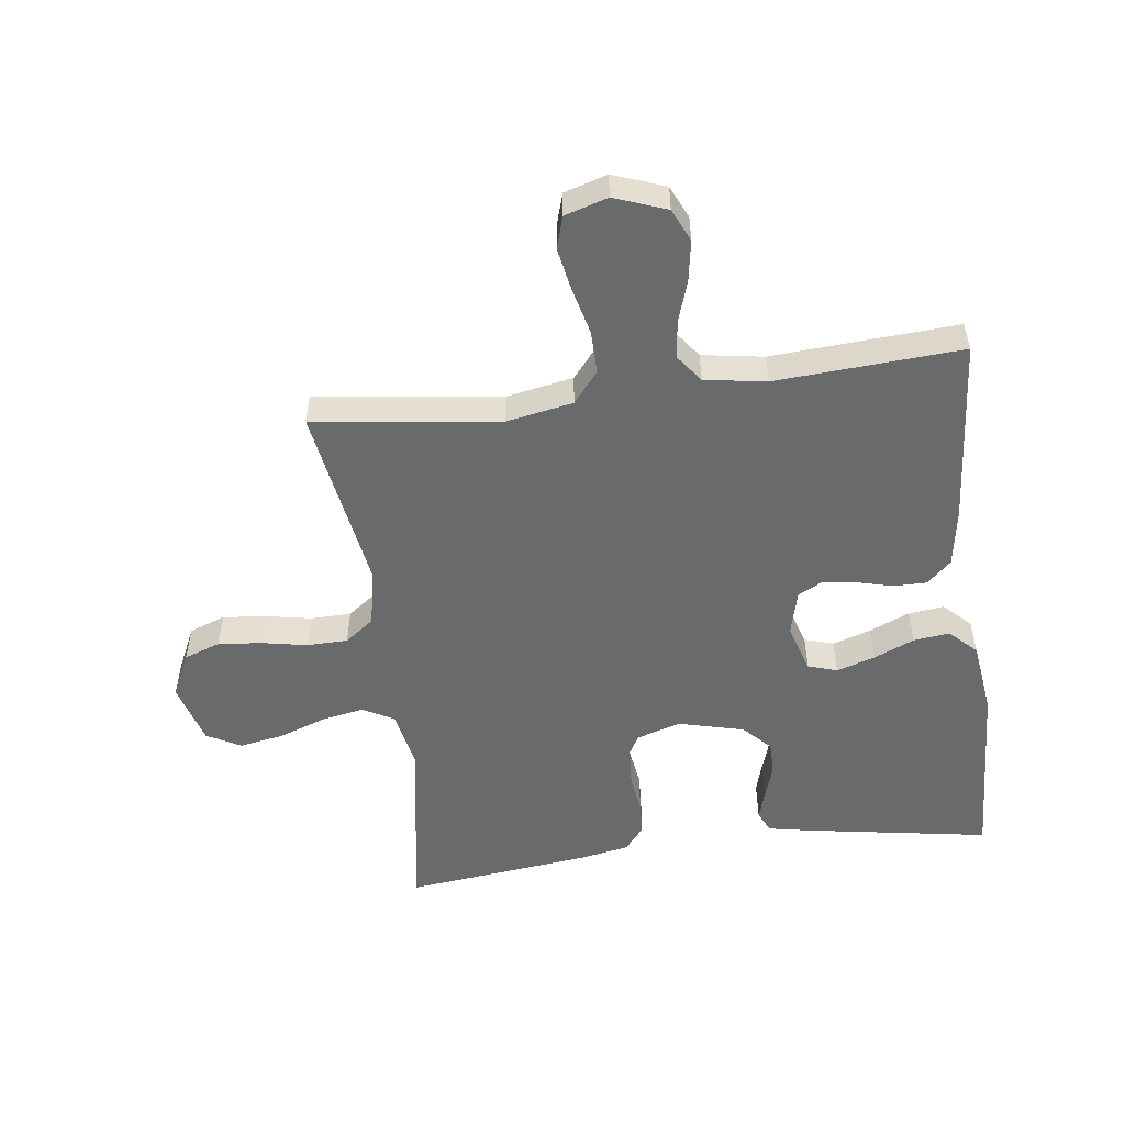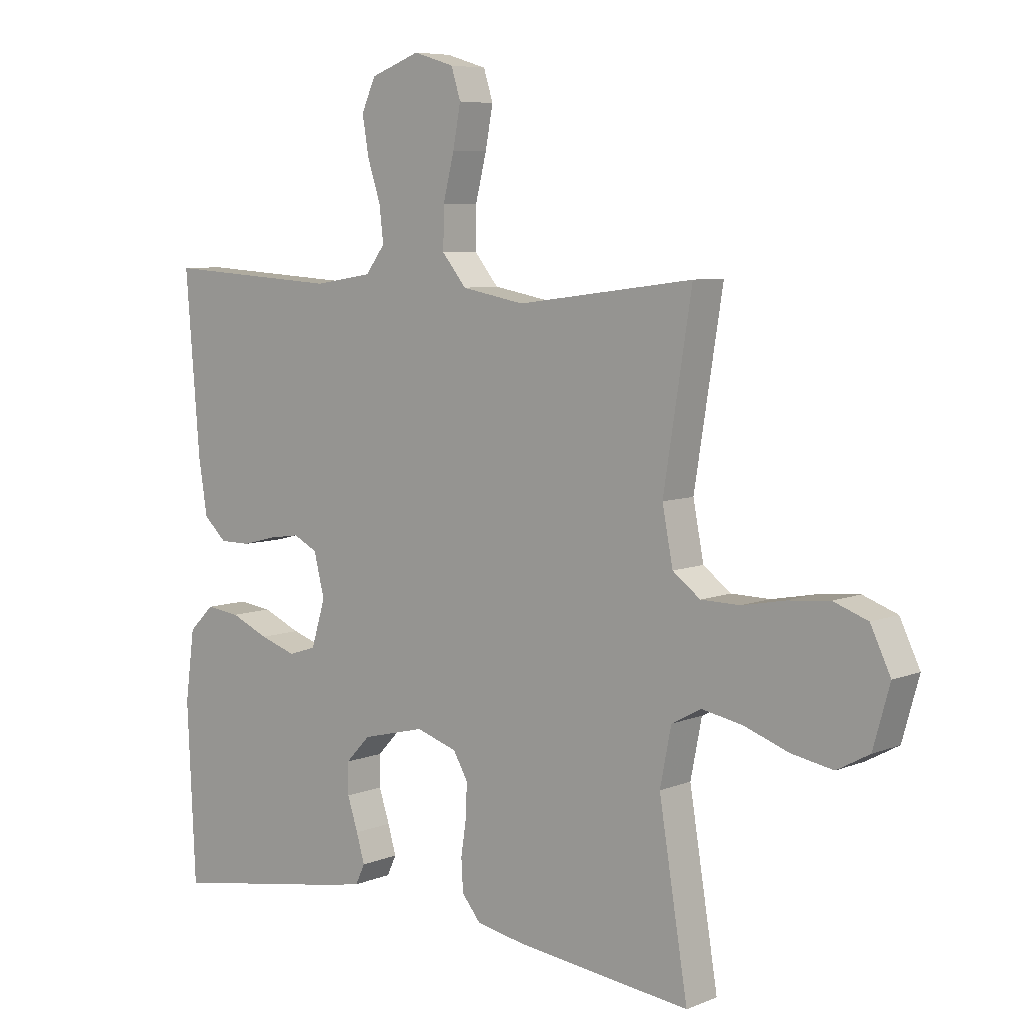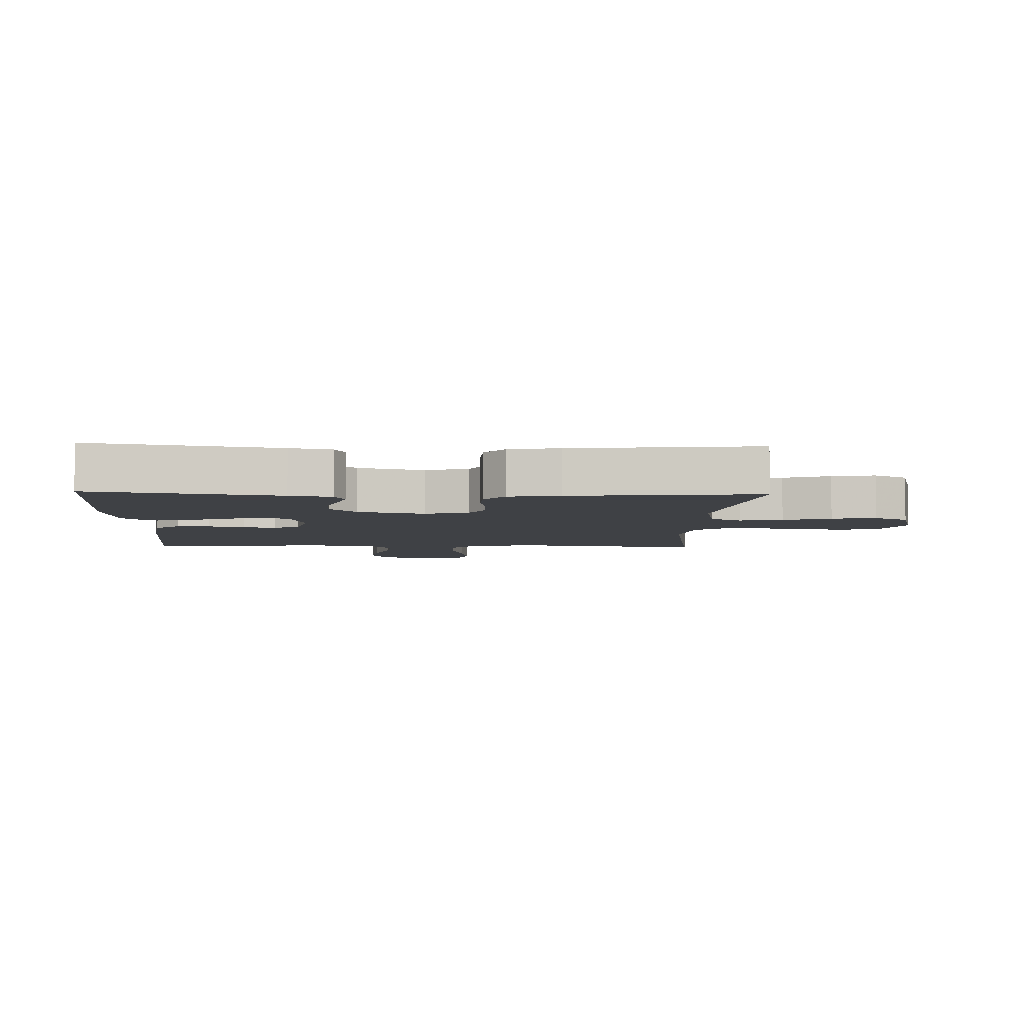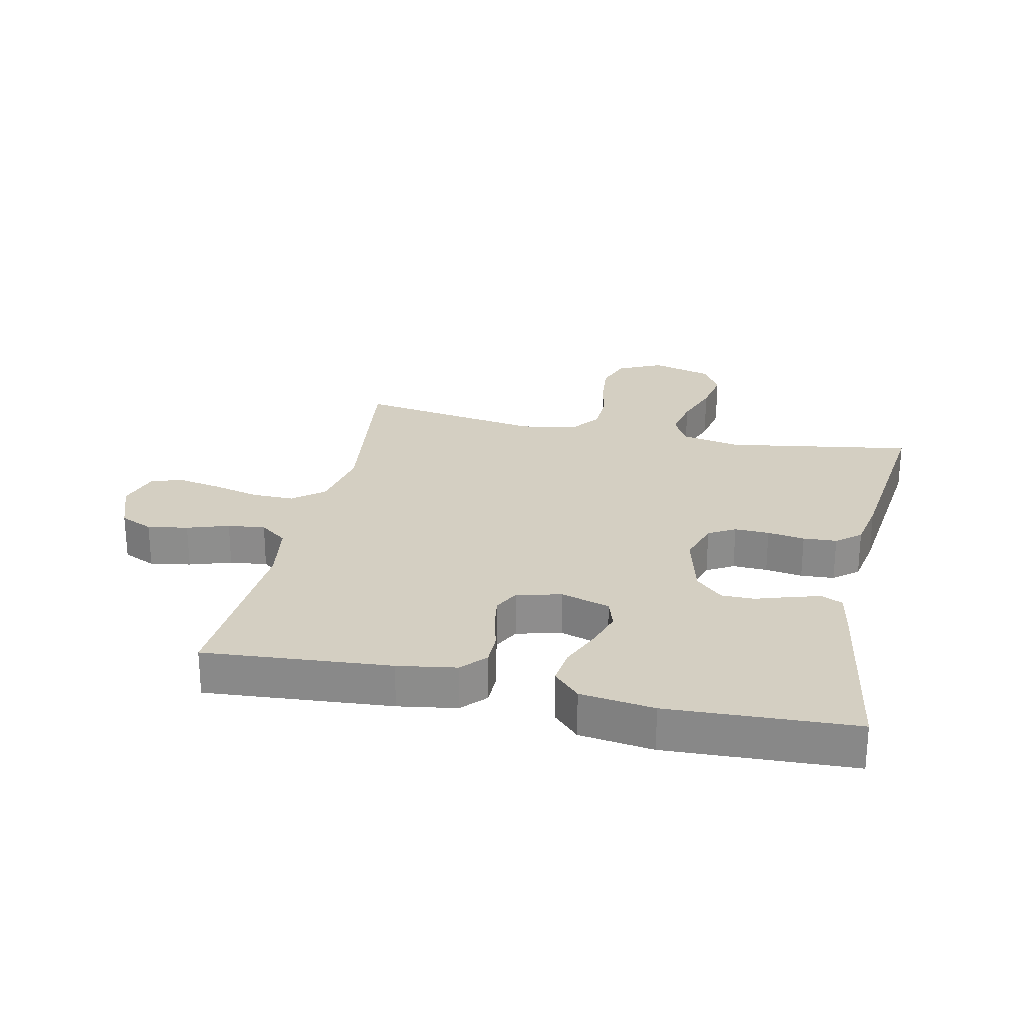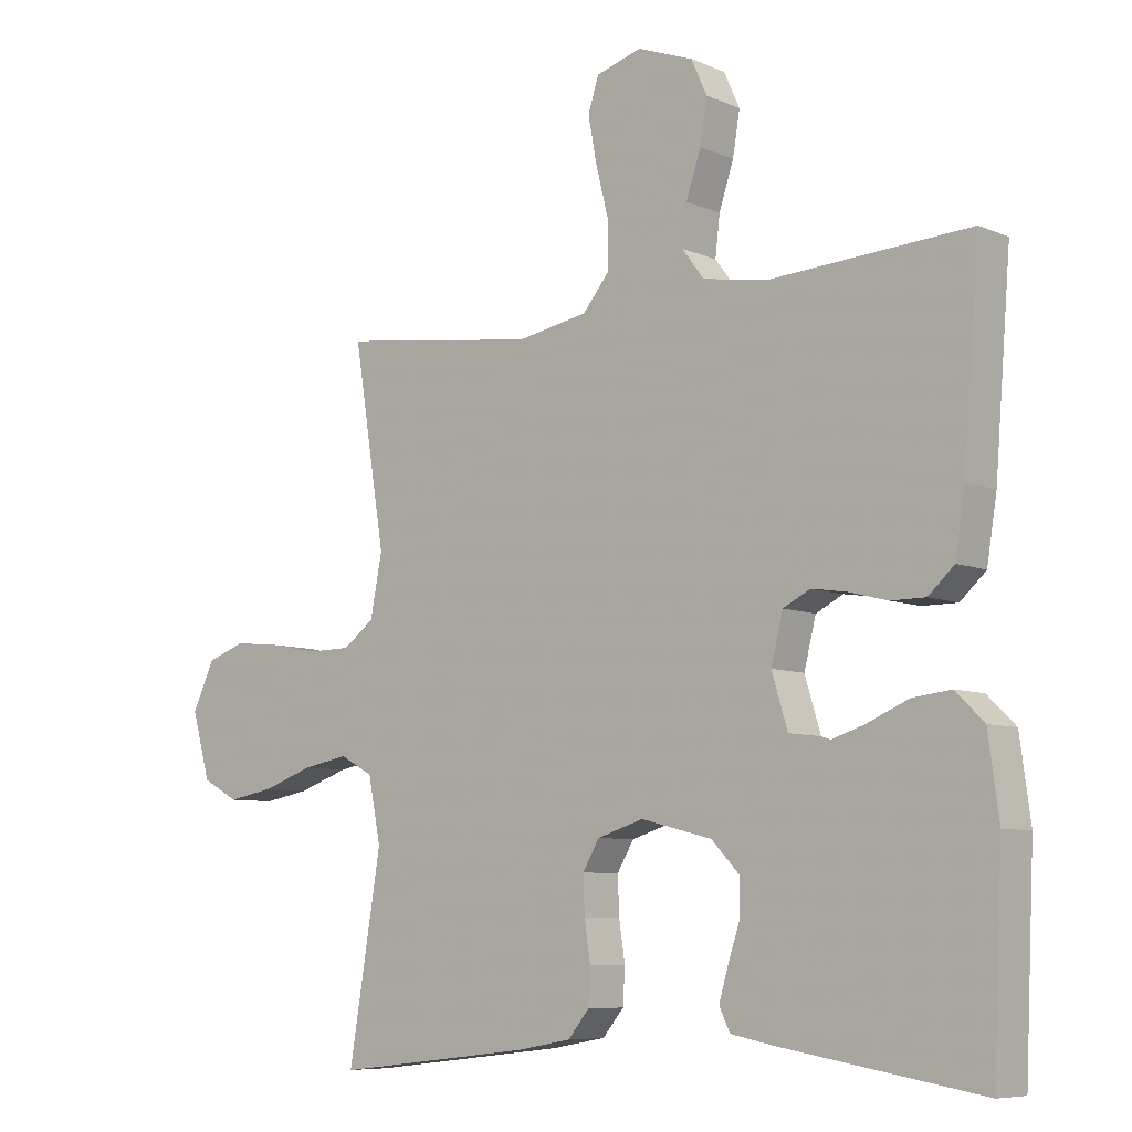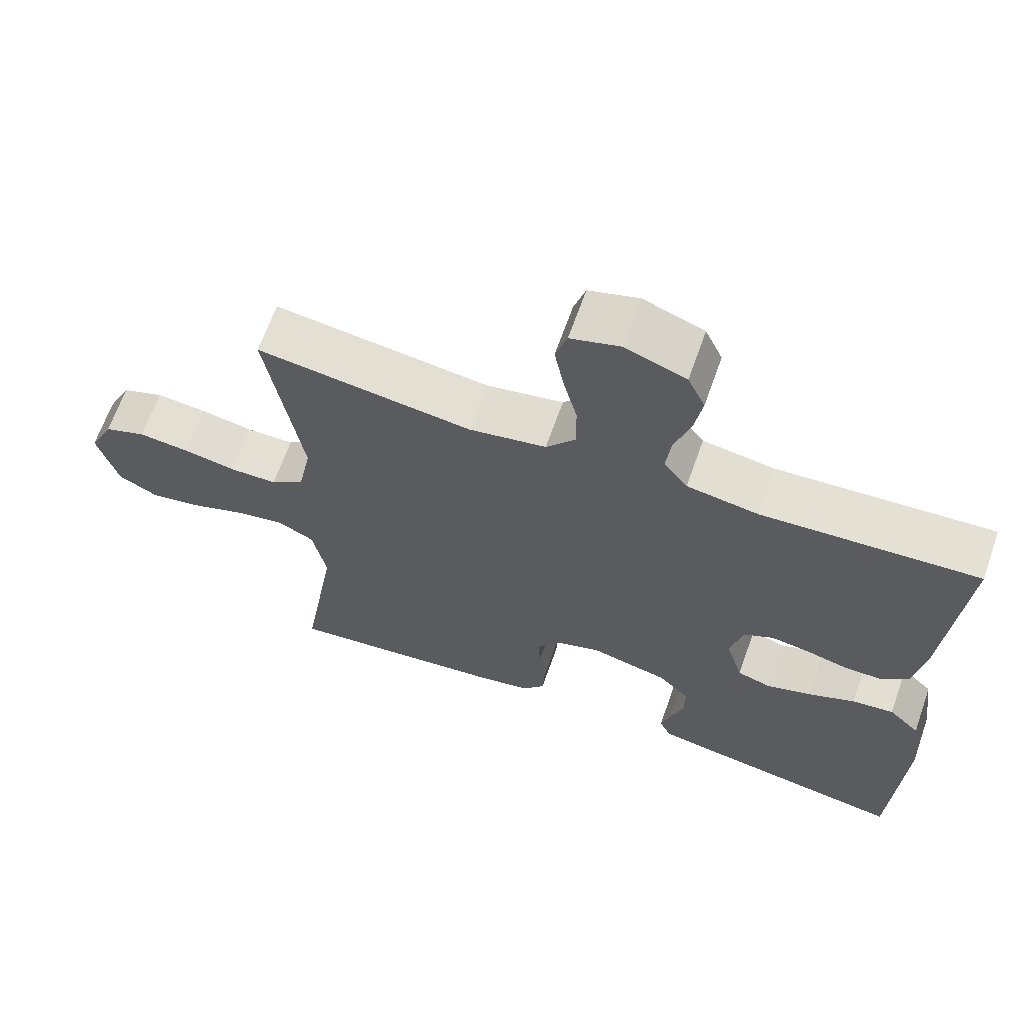
<metadata>
{"format":"obj","ext":"obj","renderer":"f3d","projection":"perspective","resolution":1024,"background":"white","views":[{"elev":-52.9,"azim":7.4,"up":"+Y"},{"elev":6.9,"azim":-139.2,"up":"+Z"},{"elev":-5.4,"azim":177.7,"up":"+Y"},{"elev":25.5,"azim":102.3,"up":"+Y"},{"elev":-7.5,"azim":39.7,"up":"+Z"},{"elev":65.5,"azim":19.4,"up":"+Z"}]}
</metadata>
<code>
v 0.5 0.07 0.5
v 0.476 0.07 0.2
v 0.461 0.07 0.106
v 0.422 0.07 0.07
v 0.369 0.07 0.07
v 0.311 0.07 0.085
v 0.258 0.07 0.093
v 0.217 0.07 0.072
v 0.199 0.07 0
v 0.223 0.07 -0.079
v 0.27 0.07 -0.094
v 0.332 0.07 -0.074
v 0.397 0.07 -0.046
v 0.455 0.07 -0.039
v 0.498 0.07 -0.081
v 0.514 0.07 -0.2
v 0.5 0.07 -0.5
v 0.2 0.07 -0.45
v 0.133 0.07 -0.437
v 0.117 0.07 -0.403
v 0.131 0.07 -0.355
v 0.149 0.07 -0.3
v 0.149 0.07 -0.247
v 0.107 0.07 -0.203
v 0 0.07 -0.176
v -0.07 0.07 -0.198
v -0.095 0.07 -0.241
v -0.093 0.07 -0.297
v -0.084 0.07 -0.357
v -0.087 0.07 -0.411
v -0.119 0.07 -0.45
v -0.2 0.07 -0.465
v -0.5 0.07 -0.5
v -0.451 0.07 -0.2
v -0.47 0.07 -0.104
v -0.52 0.07 -0.077
v -0.589 0.07 -0.09
v -0.665 0.07 -0.117
v -0.736 0.07 -0.13
v -0.791 0.07 -0.1
v -0.819 0.07 0
v -0.785 0.07 0.071
v -0.727 0.07 0.092
v -0.656 0.07 0.085
v -0.583 0.07 0.071
v -0.517 0.07 0.072
v -0.47 0.07 0.107
v -0.452 0.07 0.2
v -0.5 0.07 0.5
v -0.2 0.07 0.461
v -0.093 0.07 0.481
v -0.052 0.07 0.531
v -0.053 0.07 0.6
v -0.072 0.07 0.676
v -0.085 0.07 0.745
v -0.069 0.07 0.796
v 0 0.07 0.817
v 0.084 0.07 0.786
v 0.108 0.07 0.733
v 0.097 0.07 0.668
v 0.075 0.07 0.601
v 0.068 0.07 0.541
v 0.101 0.07 0.497
v 0.2 0.07 0.481
v 0.5 0 0.5
v 0.476 0 0.2
v 0.461 0 0.106
v 0.422 0 0.07
v 0.369 0 0.07
v 0.311 0 0.085
v 0.258 0 0.093
v 0.217 0 0.072
v 0.199 0 0
v 0.223 0 -0.079
v 0.27 0 -0.094
v 0.332 0 -0.074
v 0.397 0 -0.046
v 0.455 0 -0.039
v 0.498 0 -0.081
v 0.514 0 -0.2
v 0.5 0 -0.5
v 0.2 0 -0.45
v 0.133 0 -0.437
v 0.117 0 -0.403
v 0.131 0 -0.355
v 0.149 0 -0.3
v 0.149 0 -0.247
v 0.107 0 -0.203
v 0 0 -0.176
v -0.07 0 -0.198
v -0.095 0 -0.241
v -0.093 0 -0.297
v -0.084 0 -0.357
v -0.087 0 -0.411
v -0.119 0 -0.45
v -0.2 0 -0.465
v -0.5 0 -0.5
v -0.451 0 -0.2
v -0.47 0 -0.104
v -0.52 0 -0.077
v -0.589 0 -0.09
v -0.665 0 -0.117
v -0.736 0 -0.13
v -0.791 0 -0.1
v -0.819 0 0
v -0.785 0 0.071
v -0.727 0 0.092
v -0.656 0 0.085
v -0.583 0 0.071
v -0.517 0 0.072
v -0.47 0 0.107
v -0.452 0 0.2
v -0.5 0 0.5
v -0.2 0 0.461
v -0.093 0 0.481
v -0.052 0 0.531
v -0.053 0 0.6
v -0.072 0 0.676
v -0.085 0 0.745
v -0.069 0 0.796
v 0 0 0.817
v 0.084 0 0.786
v 0.108 0 0.733
v 0.097 0 0.668
v 0.075 0 0.601
v 0.068 0 0.541
v 0.101 0 0.497
v 0.2 0 0.481
f 58 59 60 61
f 58 61 62
f 57 58 62
f 56 57 62
f 53 54 55 56
f 53 56 62
f 52 53 62 63
f 48 49 50
f 47 48 50 51
f 42 43 44 45
f 40 41 42 45
f 40 45 46
f 37 38 39 40
f 36 37 40 46
f 35 36 46 47
f 31 32 33 34
f 28 29 30 31
f 27 28 31 34
f 26 27 34 35
f 19 20 21 22
f 17 18 19 22
f 17 22 23
f 16 17 23 24
f 12 13 14 15
f 11 12 15 16
f 10 11 16 24
f 3 4 5 6
f 3 6 7
f 64 1 2 3
f 63 64 3 7
f 51 52 63 7
f 25 26 35 47
f 9 10 24 25
f 8 9 25 47
f 7 8 47 51
f 125 124 123 122
f 126 125 122
f 126 122 121
f 126 121 120
f 120 119 118 117
f 126 120 117
f 127 126 117 116
f 114 113 112
f 115 114 112 111
f 109 108 107 106
f 109 106 105 104
f 110 109 104
f 104 103 102 101
f 110 104 101 100
f 111 110 100 99
f 98 97 96 95
f 95 94 93 92
f 98 95 92 91
f 99 98 91 90
f 86 85 84 83
f 86 83 82 81
f 87 86 81
f 88 87 81 80
f 79 78 77 76
f 80 79 76 75
f 88 80 75 74
f 70 69 68 67
f 71 70 67
f 67 66 65 128
f 71 67 128 127
f 71 127 116 115
f 111 99 90 89
f 89 88 74 73
f 111 89 73 72
f 115 111 72 71
f 1 65 66 2
f 2 66 67 3
f 3 67 68 4
f 4 68 69 5
f 5 69 70 6
f 6 70 71 7
f 7 71 72 8
f 8 72 73 9
f 9 73 74 10
f 10 74 75 11
f 11 75 76 12
f 12 76 77 13
f 13 77 78 14
f 14 78 79 15
f 15 79 80 16
f 16 80 81 17
f 17 81 82 18
f 18 82 83 19
f 19 83 84 20
f 20 84 85 21
f 21 85 86 22
f 22 86 87 23
f 23 87 88 24
f 24 88 89 25
f 25 89 90 26
f 26 90 91 27
f 27 91 92 28
f 28 92 93 29
f 29 93 94 30
f 30 94 95 31
f 31 95 96 32
f 32 96 97 33
f 33 97 98 34
f 34 98 99 35
f 35 99 100 36
f 36 100 101 37
f 37 101 102 38
f 38 102 103 39
f 39 103 104 40
f 40 104 105 41
f 41 105 106 42
f 42 106 107 43
f 43 107 108 44
f 44 108 109 45
f 45 109 110 46
f 46 110 111 47
f 47 111 112 48
f 48 112 113 49
f 49 113 114 50
f 50 114 115 51
f 51 115 116 52
f 52 116 117 53
f 53 117 118 54
f 54 118 119 55
f 55 119 120 56
f 56 120 121 57
f 57 121 122 58
f 58 122 123 59
f 59 123 124 60
f 60 124 125 61
f 61 125 126 62
f 62 126 127 63
f 63 127 128 64
f 64 128 65 1

</code>
